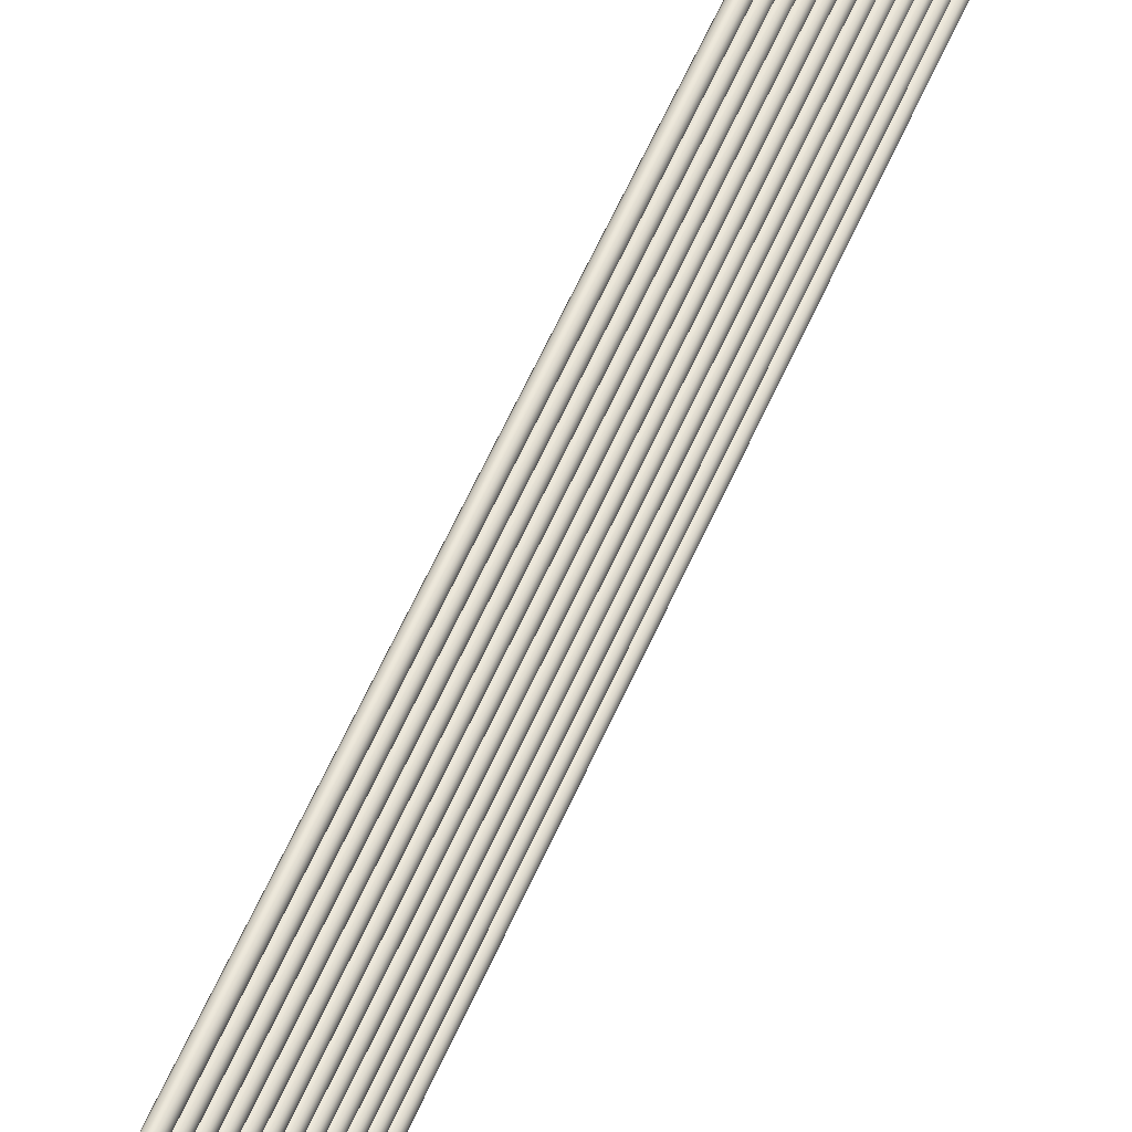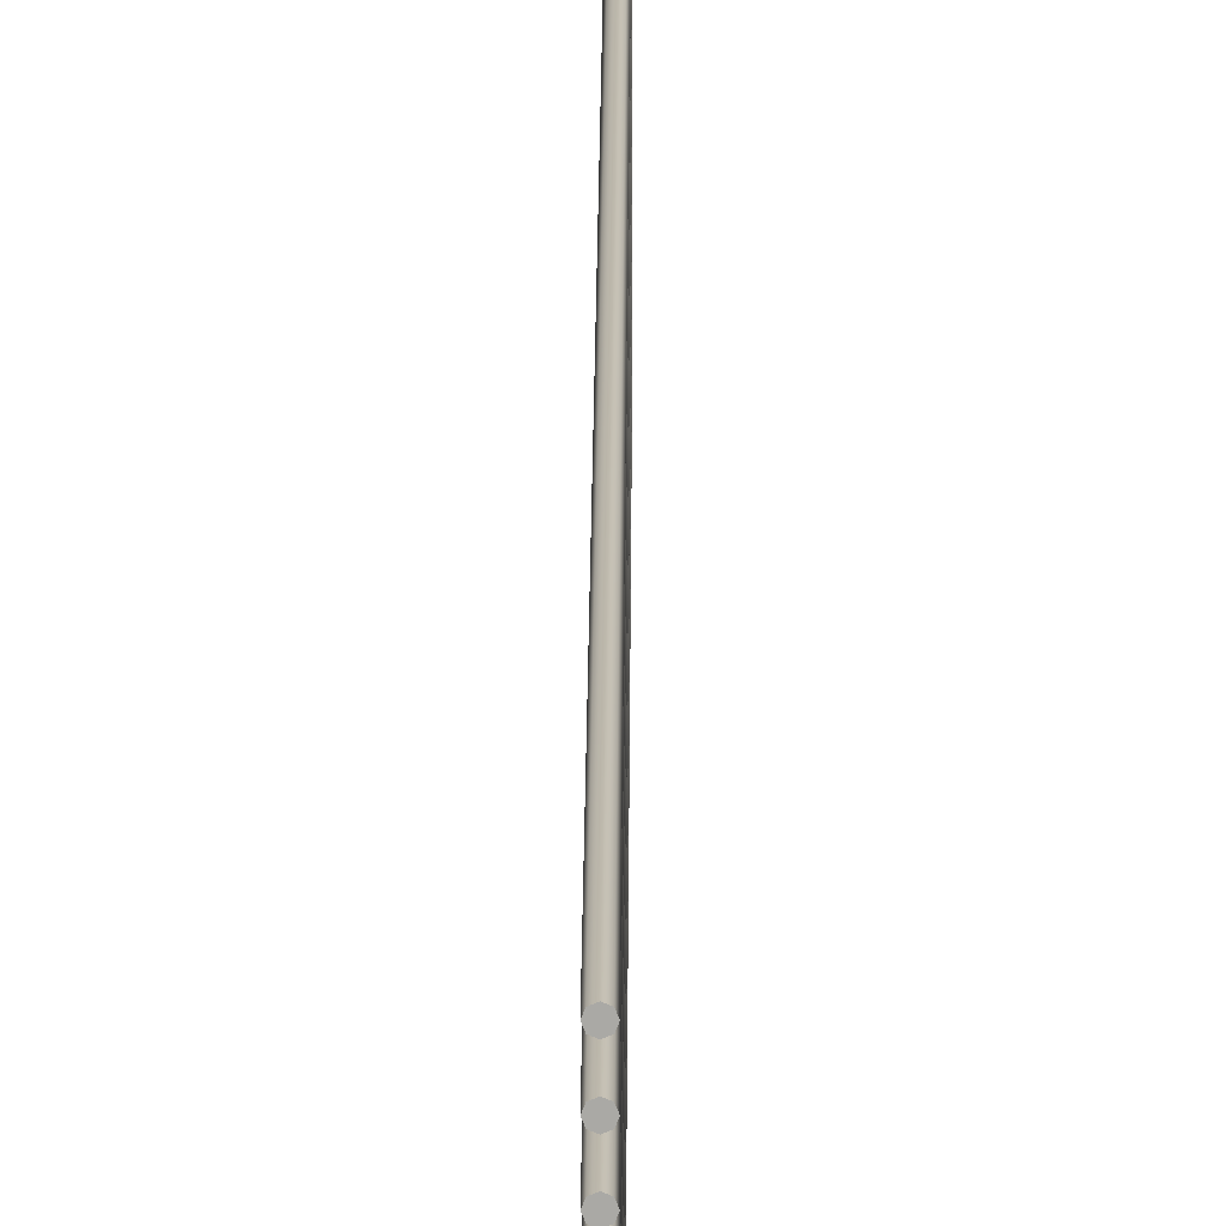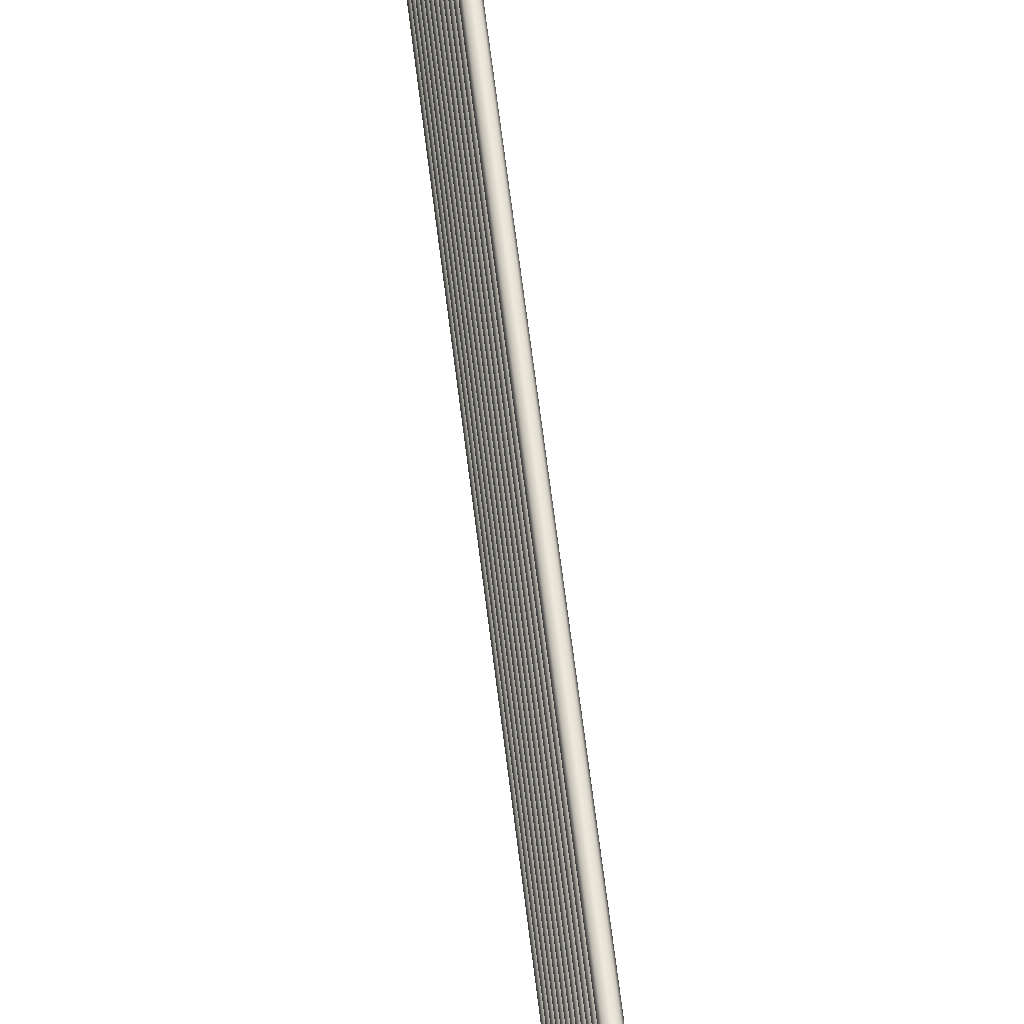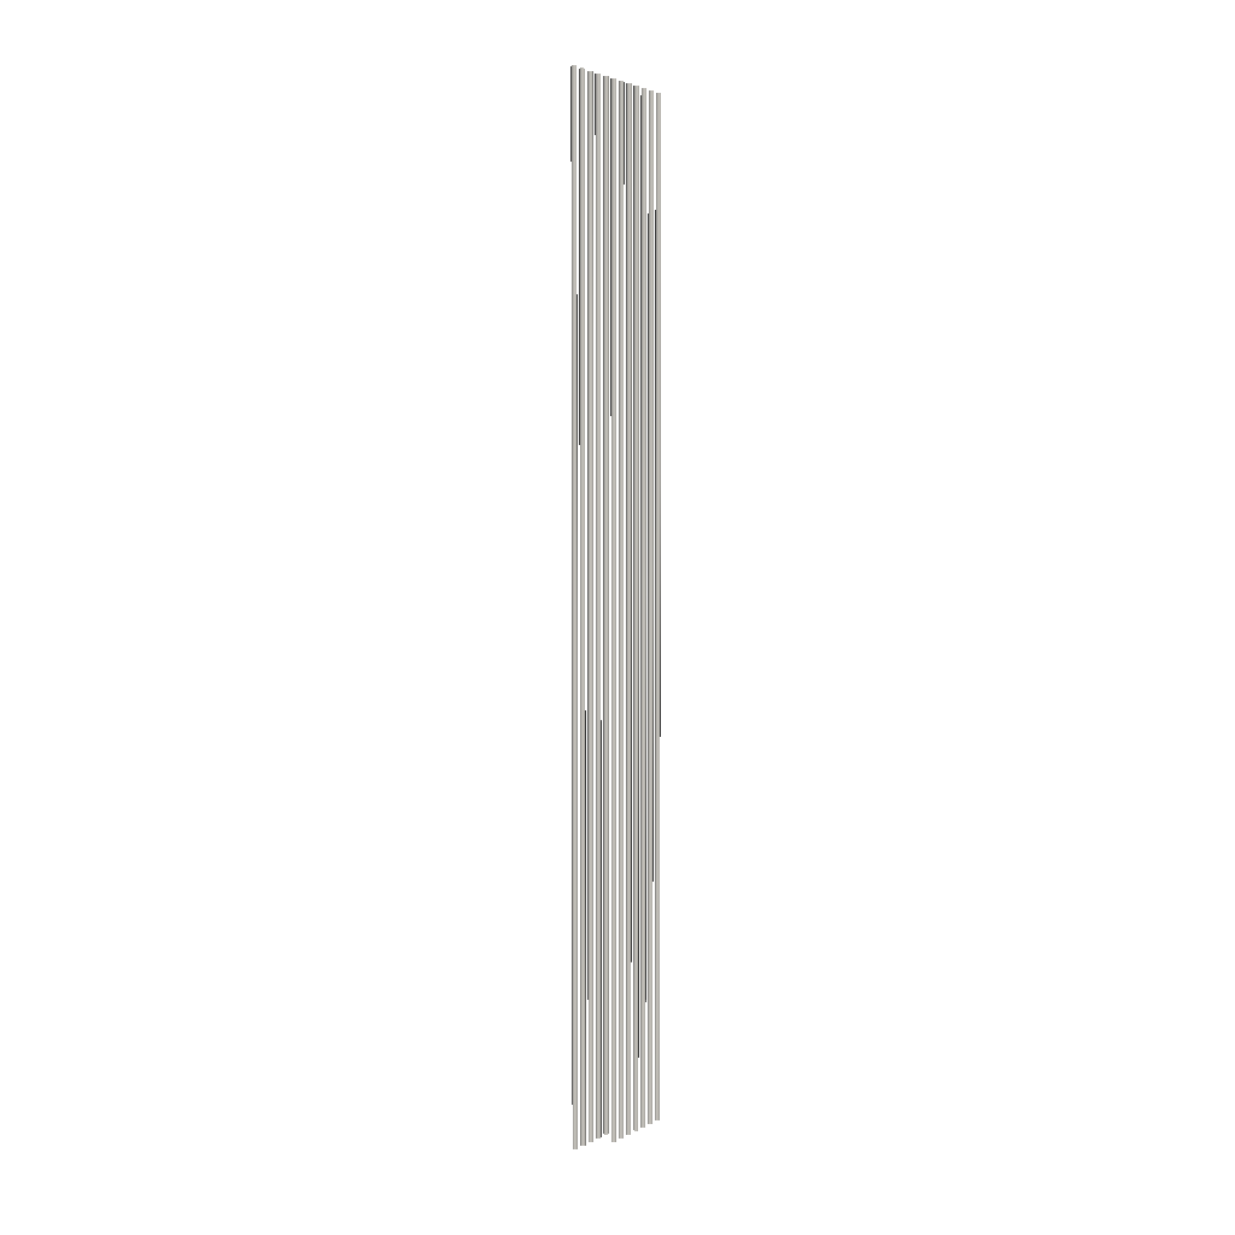
<metadata>
{"format":"obj","ext":"obj","renderer":"f3d","projection":"perspective","resolution":1024,"background":"white","views":[{"elev":53.4,"azim":-157.9,"up":"+Z"},{"elev":14.7,"azim":-179.8,"up":"+Z"},{"elev":52.8,"azim":173.9,"up":"+Z"},{"elev":3.3,"azim":-148.1,"up":"+Y"}]}
</metadata>
<code>
o _Geometry_0
v 9797 4.943e+04 2.647e+04
v 9779 4.943e+04 26473
v 9761 4.943e+04 2.647e+04
v 9754 4.943e+04 2.645e+04
v 9761 4.943e+04 2.643e+04
v 9779 4.943e+04 26422
v 9797 4.943e+04 2.643e+04
v 9804 4.943e+04 2.645e+04
v 9804 58746 2.645e+04
v 9797 58746 2.643e+04
v 9779 58746 26422
v 9761 58746 2.643e+04
v 9754 58746 2.645e+04
v 9761 58746 2.647e+04
v 9779 58746 26473
v 9797 58746 2.647e+04
v 9797 4.943e+04 2.659e+04
v 9779 4.943e+04 26600
v 9761 4.943e+04 2.659e+04
v 9754 4.943e+04 2.657e+04
v 9761 4.943e+04 2.656e+04
v 9779 4.943e+04 26549
v 9797 4.943e+04 2.656e+04
v 9804 4.943e+04 2.657e+04
v 9804 58746 2.657e+04
v 9797 58746 2.656e+04
v 9779 58746 26549
v 9761 58746 2.656e+04
v 9754 58746 2.657e+04
v 9761 58746 2.659e+04
v 9779 58746 26600
v 9797 58746 2.659e+04
v 9797 4.943e+04 2.672e+04
v 9779 4.943e+04 26727
v 9761 4.943e+04 2.672e+04
v 9754 4.943e+04 2.67e+04
v 9761 4.943e+04 2.668e+04
v 9779 4.943e+04 26676
v 9797 4.943e+04 2.668e+04
v 9804 4.943e+04 2.67e+04
v 9804 58746 2.67e+04
v 9797 58746 2.668e+04
v 9779 58746 26676
v 9761 58746 2.668e+04
v 9754 58746 2.67e+04
v 9761 58746 2.672e+04
v 9779 58746 26727
v 9797 58746 2.672e+04
v 9797 4.943e+04 2.685e+04
v 9779 4.943e+04 26854
v 9761 4.943e+04 2.685e+04
v 9754 4.943e+04 2.683e+04
v 9761 4.943e+04 2.681e+04
v 9779 4.943e+04 26803
v 9797 4.943e+04 2.681e+04
v 9804 4.943e+04 2.683e+04
v 9804 58746 2.683e+04
v 9797 58746 2.681e+04
v 9779 58746 26803
v 9761 58746 2.681e+04
v 9754 58746 2.683e+04
v 9761 58746 2.685e+04
v 9779 58746 26854
v 9797 58746 2.685e+04
v 9797 4.943e+04 2.697e+04
v 9779 4.943e+04 26981
v 9761 4.943e+04 2.697e+04
v 9754 4.943e+04 2.696e+04
v 9761 4.943e+04 2.694e+04
v 9779 4.943e+04 26930
v 9797 4.943e+04 2.694e+04
v 9804 4.943e+04 2.696e+04
v 9804 58746 2.696e+04
v 9797 58746 2.694e+04
v 9779 58746 26930
v 9761 58746 2.694e+04
v 9754 58746 2.696e+04
v 9761 58746 2.697e+04
v 9779 58746 26981
v 9797 58746 2.697e+04
v 9797 49325 2.71e+04
v 9779 49325 27108
v 9761 49325 2.71e+04
v 9754 49325 2.708e+04
v 9761 49325 2.706e+04
v 9779 49325 27057
v 9797 49325 2.706e+04
v 9804 49325 2.708e+04
v 9804 58746 2.708e+04
v 9797 58746 2.706e+04
v 9779 58746 27057
v 9761 58746 2.706e+04
v 9754 58746 2.708e+04
v 9761 58746 2.71e+04
v 9779 58746 27108
v 9797 58746 2.71e+04
v 9797 49325 2.723e+04
v 9779 49325 27235
v 9761 49325 2.723e+04
v 9754 49325 2.721e+04
v 9761 49325 2.719e+04
v 9779 49325 27184
v 9797 49325 2.719e+04
v 9804 49325 2.721e+04
v 9804 58746 2.721e+04
v 9797 58746 2.719e+04
v 9779 58746 27184
v 9761 58746 2.719e+04
v 9754 58746 2.721e+04
v 9761 58746 2.723e+04
v 9779 58746 27235
v 9797 58746 2.723e+04
v 9797 49325 2.735e+04
v 9779 49325 27362
v 9761 49325 2.735e+04
v 9754 49325 2.734e+04
v 9761 49325 2.732e+04
v 9779 49325 27311
v 9797 49325 2.732e+04
v 9804 49325 2.734e+04
v 9804 58746 2.734e+04
v 9797 58746 2.732e+04
v 9779 58746 27311
v 9761 58746 2.732e+04
v 9754 58746 2.734e+04
v 9761 58746 2.735e+04
v 9779 58746 27362
v 9797 58746 2.735e+04
v 9797 49325 2.748e+04
v 9779 49325 27489
v 9761 49325 2.748e+04
v 9754 49325 2.746e+04
v 9761 49325 2.745e+04
v 9779 49325 27438
v 9797 49325 2.745e+04
v 9804 49325 2.746e+04
v 9804 58746 2.746e+04
v 9797 58746 2.745e+04
v 9779 58746 27438
v 9761 58746 2.745e+04
v 9754 58746 2.746e+04
v 9761 58746 2.748e+04
v 9779 58746 27489
v 9797 58746 2.748e+04
v 9797 49325 2.761e+04
v 9779 49325 27616
v 9761 49325 2.761e+04
v 9754 49325 2.759e+04
v 9761 49325 2.757e+04
v 9779 49325 27565
v 9797 49325 2.757e+04
v 9804 49325 2.759e+04
v 9804 58746 2.759e+04
v 9797 58746 2.757e+04
v 9779 58746 27565
v 9761 58746 2.757e+04
v 9754 58746 2.759e+04
v 9761 58746 2.761e+04
v 9779 58746 27616
v 9797 58746 2.761e+04
v 9797 49325 2.774e+04
v 9779 49325 27743
v 9761 49325 2.774e+04
v 9754 49325 2.772e+04
v 9761 49325 2.77e+04
v 9779 49325 27692
v 9797 49325 2.77e+04
v 9804 49325 2.772e+04
v 9804 58746 2.772e+04
v 9797 58746 2.77e+04
v 9779 58746 27692
v 9761 58746 2.77e+04
v 9754 58746 2.772e+04
v 9761 58746 2.774e+04
v 9779 58746 27743
v 9797 58746 2.774e+04
v 9797 49325 2.786e+04
v 9779 49325 27870
v 9761 49325 2.786e+04
v 9754 49325 2.784e+04
v 9761 49325 2.783e+04
v 9779 49325 27819
v 9797 49325 2.783e+04
v 9804 49325 2.784e+04
v 9804 58746 2.784e+04
v 9797 58746 2.783e+04
v 9779 58746 27819
v 9761 58746 2.783e+04
v 9754 58746 2.784e+04
v 9761 58746 2.786e+04
v 9779 58746 27870
v 9797 58746 2.786e+04
v 9797 4.943e+04 2.647e+04
v 9779 4.943e+04 26473
v 9761 4.943e+04 2.647e+04
v 9754 4.943e+04 2.645e+04
v 9761 4.943e+04 2.643e+04
v 9779 4.943e+04 26422
v 9797 4.943e+04 2.643e+04
v 9804 4.943e+04 2.645e+04
v 9804 58746 2.645e+04
v 9797 58746 2.643e+04
v 9779 58746 26422
v 9761 58746 2.643e+04
v 9754 58746 2.645e+04
v 9761 58746 2.647e+04
v 9779 58746 26473
v 9797 58746 2.647e+04
v 9797 4.943e+04 2.659e+04
v 9779 4.943e+04 26600
v 9761 4.943e+04 2.659e+04
v 9754 4.943e+04 2.657e+04
v 9761 4.943e+04 2.656e+04
v 9779 4.943e+04 26549
v 9797 4.943e+04 2.656e+04
v 9804 4.943e+04 2.657e+04
v 9804 58746 2.657e+04
v 9797 58746 2.656e+04
v 9779 58746 26549
v 9761 58746 2.656e+04
v 9754 58746 2.657e+04
v 9761 58746 2.659e+04
v 9779 58746 26600
v 9797 58746 2.659e+04
v 9797 4.943e+04 2.672e+04
v 9779 4.943e+04 26727
v 9761 4.943e+04 2.672e+04
v 9754 4.943e+04 2.67e+04
v 9761 4.943e+04 2.668e+04
v 9779 4.943e+04 26676
v 9797 4.943e+04 2.668e+04
v 9804 4.943e+04 2.67e+04
v 9804 58746 2.67e+04
v 9797 58746 2.668e+04
v 9779 58746 26676
v 9761 58746 2.668e+04
v 9754 58746 2.67e+04
v 9761 58746 2.672e+04
v 9779 58746 26727
v 9797 58746 2.672e+04
v 9797 4.943e+04 2.685e+04
v 9779 4.943e+04 26854
v 9761 4.943e+04 2.685e+04
v 9754 4.943e+04 2.683e+04
v 9761 4.943e+04 2.681e+04
v 9779 4.943e+04 26803
v 9797 4.943e+04 2.681e+04
v 9804 4.943e+04 2.683e+04
v 9804 58746 2.683e+04
v 9797 58746 2.681e+04
v 9779 58746 26803
v 9761 58746 2.681e+04
v 9754 58746 2.683e+04
v 9761 58746 2.685e+04
v 9779 58746 26854
v 9797 58746 2.685e+04
v 9797 4.943e+04 2.697e+04
v 9779 4.943e+04 26981
v 9761 4.943e+04 2.697e+04
v 9754 4.943e+04 2.696e+04
v 9761 4.943e+04 2.694e+04
v 9779 4.943e+04 26930
v 9797 4.943e+04 2.694e+04
v 9804 4.943e+04 2.696e+04
v 9804 58746 2.696e+04
v 9797 58746 2.694e+04
v 9779 58746 26930
v 9761 58746 2.694e+04
v 9754 58746 2.696e+04
v 9761 58746 2.697e+04
v 9779 58746 26981
v 9797 58746 2.697e+04
v 9797 49325 2.71e+04
v 9779 49325 27108
v 9761 49325 2.71e+04
v 9754 49325 2.708e+04
v 9761 49325 2.706e+04
v 9779 49325 27057
v 9797 49325 2.706e+04
v 9804 49325 2.708e+04
v 9804 58746 2.708e+04
v 9797 58746 2.706e+04
v 9779 58746 27057
v 9761 58746 2.706e+04
v 9754 58746 2.708e+04
v 9761 58746 2.71e+04
v 9779 58746 27108
v 9797 58746 2.71e+04
v 9797 49325 2.723e+04
v 9779 49325 27235
v 9761 49325 2.723e+04
v 9754 49325 2.721e+04
v 9761 49325 2.719e+04
v 9779 49325 27184
v 9797 49325 2.719e+04
v 9804 49325 2.721e+04
v 9804 58746 2.721e+04
v 9797 58746 2.719e+04
v 9779 58746 27184
v 9761 58746 2.719e+04
v 9754 58746 2.721e+04
v 9761 58746 2.723e+04
v 9779 58746 27235
v 9797 58746 2.723e+04
v 9797 49325 2.735e+04
v 9779 49325 27362
v 9761 49325 2.735e+04
v 9754 49325 2.734e+04
v 9761 49325 2.732e+04
v 9779 49325 27311
v 9797 49325 2.732e+04
v 9804 49325 2.734e+04
v 9804 58746 2.734e+04
v 9797 58746 2.732e+04
v 9779 58746 27311
v 9761 58746 2.732e+04
v 9754 58746 2.734e+04
v 9761 58746 2.735e+04
v 9779 58746 27362
v 9797 58746 2.735e+04
v 9797 49325 2.748e+04
v 9779 49325 27489
v 9761 49325 2.748e+04
v 9754 49325 2.746e+04
v 9761 49325 2.745e+04
v 9779 49325 27438
v 9797 49325 2.745e+04
v 9804 49325 2.746e+04
v 9804 58746 2.746e+04
v 9797 58746 2.745e+04
v 9779 58746 27438
v 9761 58746 2.745e+04
v 9754 58746 2.746e+04
v 9761 58746 2.748e+04
v 9779 58746 27489
v 9797 58746 2.748e+04
v 9797 49325 2.761e+04
v 9779 49325 27616
v 9761 49325 2.761e+04
v 9754 49325 2.759e+04
v 9761 49325 2.757e+04
v 9779 49325 27565
v 9797 49325 2.757e+04
v 9804 49325 2.759e+04
v 9804 58746 2.759e+04
v 9797 58746 2.757e+04
v 9779 58746 27565
v 9761 58746 2.757e+04
v 9754 58746 2.759e+04
v 9761 58746 2.761e+04
v 9779 58746 27616
v 9797 58746 2.761e+04
v 9797 49325 2.774e+04
v 9779 49325 27743
v 9761 49325 2.774e+04
v 9754 49325 2.772e+04
v 9761 49325 2.77e+04
v 9779 49325 27692
v 9797 49325 2.77e+04
v 9804 49325 2.772e+04
v 9804 58746 2.772e+04
v 9797 58746 2.77e+04
v 9779 58746 27692
v 9761 58746 2.77e+04
v 9754 58746 2.772e+04
v 9761 58746 2.774e+04
v 9779 58746 27743
v 9797 58746 2.774e+04
v 9797 49325 2.786e+04
v 9779 49325 27870
v 9761 49325 2.786e+04
v 9754 49325 2.784e+04
v 9761 49325 2.783e+04
v 9779 49325 27819
v 9797 49325 2.783e+04
v 9804 49325 2.784e+04
v 9804 58746 2.784e+04
v 9797 58746 2.783e+04
v 9779 58746 27819
v 9761 58746 2.783e+04
v 9754 58746 2.784e+04
v 9761 58746 2.786e+04
v 9779 58746 27870
v 9797 58746 2.786e+04
f 193 194 195
f 193 195 196
f 193 196 197
f 193 197 198
f 193 198 199
f 193 199 200
f 201 202 203
f 201 203 204
f 201 204 205
f 201 205 206
f 201 206 207
f 201 207 208
f 8 7 10
f 8 10 9
f 7 6 11
f 7 11 10
f 6 5 12
f 6 12 11
f 5 4 13
f 5 13 12
f 4 3 14
f 4 14 13
f 3 2 15
f 3 15 14
f 2 1 16
f 2 16 15
f 1 8 9
f 1 9 16
f 209 210 211
f 209 211 212
f 209 212 213
f 209 213 214
f 209 214 215
f 209 215 216
f 217 218 219
f 217 219 220
f 217 220 221
f 217 221 222
f 217 222 223
f 217 223 224
f 24 23 26
f 24 26 25
f 23 22 27
f 23 27 26
f 22 21 28
f 22 28 27
f 21 20 29
f 21 29 28
f 20 19 30
f 20 30 29
f 19 18 31
f 19 31 30
f 18 17 32
f 18 32 31
f 17 24 25
f 17 25 32
f 225 226 227
f 225 227 228
f 225 228 229
f 225 229 230
f 225 230 231
f 225 231 232
f 233 234 235
f 233 235 236
f 233 236 237
f 233 237 238
f 233 238 239
f 233 239 240
f 40 39 42
f 40 42 41
f 39 38 43
f 39 43 42
f 38 37 44
f 38 44 43
f 37 36 45
f 37 45 44
f 36 35 46
f 36 46 45
f 35 34 47
f 35 47 46
f 34 33 48
f 34 48 47
f 33 40 41
f 33 41 48
f 241 242 243
f 241 243 244
f 241 244 245
f 241 245 246
f 241 246 247
f 241 247 248
f 249 250 251
f 249 251 252
f 249 252 253
f 249 253 254
f 249 254 255
f 249 255 256
f 56 55 58
f 56 58 57
f 55 54 59
f 55 59 58
f 54 53 60
f 54 60 59
f 53 52 61
f 53 61 60
f 52 51 62
f 52 62 61
f 51 50 63
f 51 63 62
f 50 49 64
f 50 64 63
f 49 56 57
f 49 57 64
f 257 258 259
f 257 259 260
f 257 260 261
f 257 261 262
f 257 262 263
f 257 263 264
f 265 266 267
f 265 267 268
f 265 268 269
f 265 269 270
f 265 270 271
f 265 271 272
f 72 71 74
f 72 74 73
f 71 70 75
f 71 75 74
f 70 69 76
f 70 76 75
f 69 68 77
f 69 77 76
f 68 67 78
f 68 78 77
f 67 66 79
f 67 79 78
f 66 65 80
f 66 80 79
f 65 72 73
f 65 73 80
f 273 274 275
f 273 275 276
f 273 276 277
f 273 277 278
f 273 278 279
f 273 279 280
f 281 282 283
f 281 283 284
f 281 284 285
f 281 285 286
f 281 286 287
f 281 287 288
f 88 87 90
f 88 90 89
f 87 86 91
f 87 91 90
f 86 85 92
f 86 92 91
f 85 84 93
f 85 93 92
f 84 83 94
f 84 94 93
f 83 82 95
f 83 95 94
f 82 81 96
f 82 96 95
f 81 88 89
f 81 89 96
f 289 290 291
f 289 291 292
f 289 292 293
f 289 293 294
f 289 294 295
f 289 295 296
f 297 298 299
f 297 299 300
f 297 300 301
f 297 301 302
f 297 302 303
f 297 303 304
f 104 103 106
f 104 106 105
f 103 102 107
f 103 107 106
f 102 101 108
f 102 108 107
f 101 100 109
f 101 109 108
f 100 99 110
f 100 110 109
f 99 98 111
f 99 111 110
f 98 97 112
f 98 112 111
f 97 104 105
f 97 105 112
f 305 306 307
f 305 307 308
f 305 308 309
f 305 309 310
f 305 310 311
f 305 311 312
f 313 314 315
f 313 315 316
f 313 316 317
f 313 317 318
f 313 318 319
f 313 319 320
f 120 119 122
f 120 122 121
f 119 118 123
f 119 123 122
f 118 117 124
f 118 124 123
f 117 116 125
f 117 125 124
f 116 115 126
f 116 126 125
f 115 114 127
f 115 127 126
f 114 113 128
f 114 128 127
f 113 120 121
f 113 121 128
f 321 322 323
f 321 323 324
f 321 324 325
f 321 325 326
f 321 326 327
f 321 327 328
f 329 330 331
f 329 331 332
f 329 332 333
f 329 333 334
f 329 334 335
f 329 335 336
f 136 135 138
f 136 138 137
f 135 134 139
f 135 139 138
f 134 133 140
f 134 140 139
f 133 132 141
f 133 141 140
f 132 131 142
f 132 142 141
f 131 130 143
f 131 143 142
f 130 129 144
f 130 144 143
f 129 136 137
f 129 137 144
f 337 338 339
f 337 339 340
f 337 340 341
f 337 341 342
f 337 342 343
f 337 343 344
f 345 346 347
f 345 347 348
f 345 348 349
f 345 349 350
f 345 350 351
f 345 351 352
f 152 151 154
f 152 154 153
f 151 150 155
f 151 155 154
f 150 149 156
f 150 156 155
f 149 148 157
f 149 157 156
f 148 147 158
f 148 158 157
f 147 146 159
f 147 159 158
f 146 145 160
f 146 160 159
f 145 152 153
f 145 153 160
f 353 354 355
f 353 355 356
f 353 356 357
f 353 357 358
f 353 358 359
f 353 359 360
f 361 362 363
f 361 363 364
f 361 364 365
f 361 365 366
f 361 366 367
f 361 367 368
f 168 167 170
f 168 170 169
f 167 166 171
f 167 171 170
f 166 165 172
f 166 172 171
f 165 164 173
f 165 173 172
f 164 163 174
f 164 174 173
f 163 162 175
f 163 175 174
f 162 161 176
f 162 176 175
f 161 168 169
f 161 169 176
f 369 370 371
f 369 371 372
f 369 372 373
f 369 373 374
f 369 374 375
f 369 375 376
f 377 378 379
f 377 379 380
f 377 380 381
f 377 381 382
f 377 382 383
f 377 383 384
f 184 183 186
f 184 186 185
f 183 182 187
f 183 187 186
f 182 181 188
f 182 188 187
f 181 180 189
f 181 189 188
f 180 179 190
f 180 190 189
f 179 178 191
f 179 191 190
f 178 177 192
f 178 192 191
f 177 184 185
f 177 185 192

</code>
